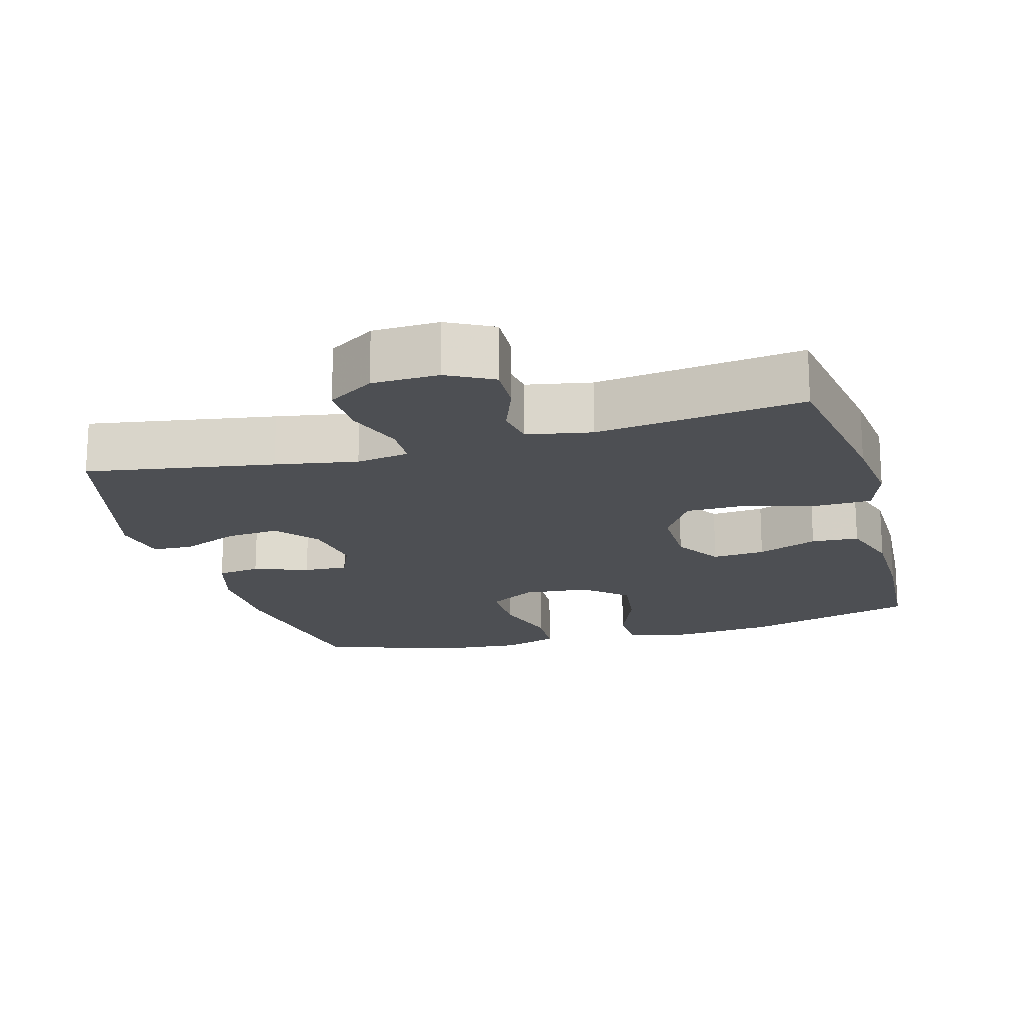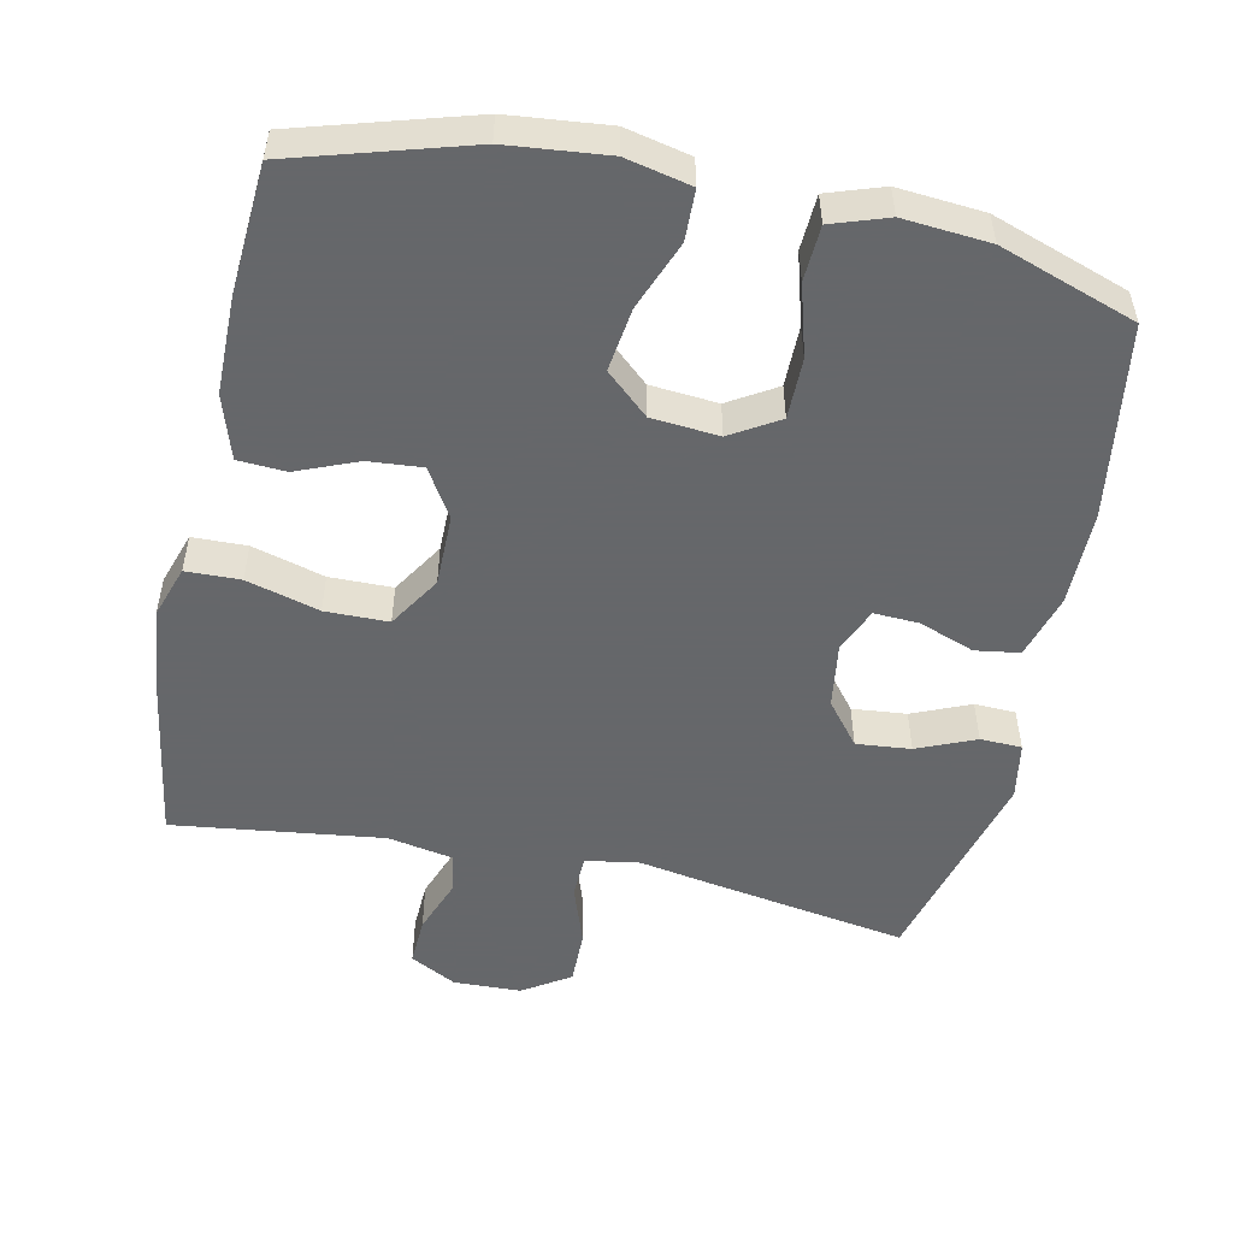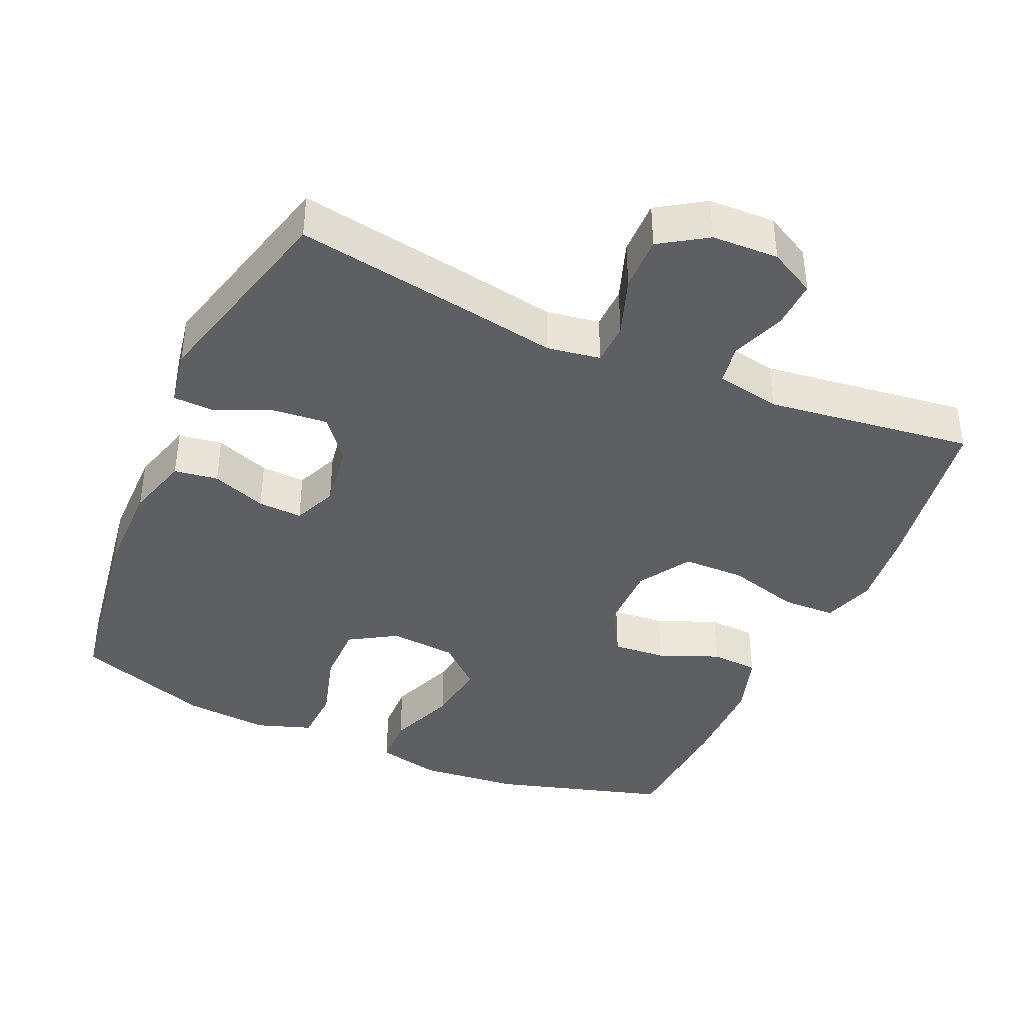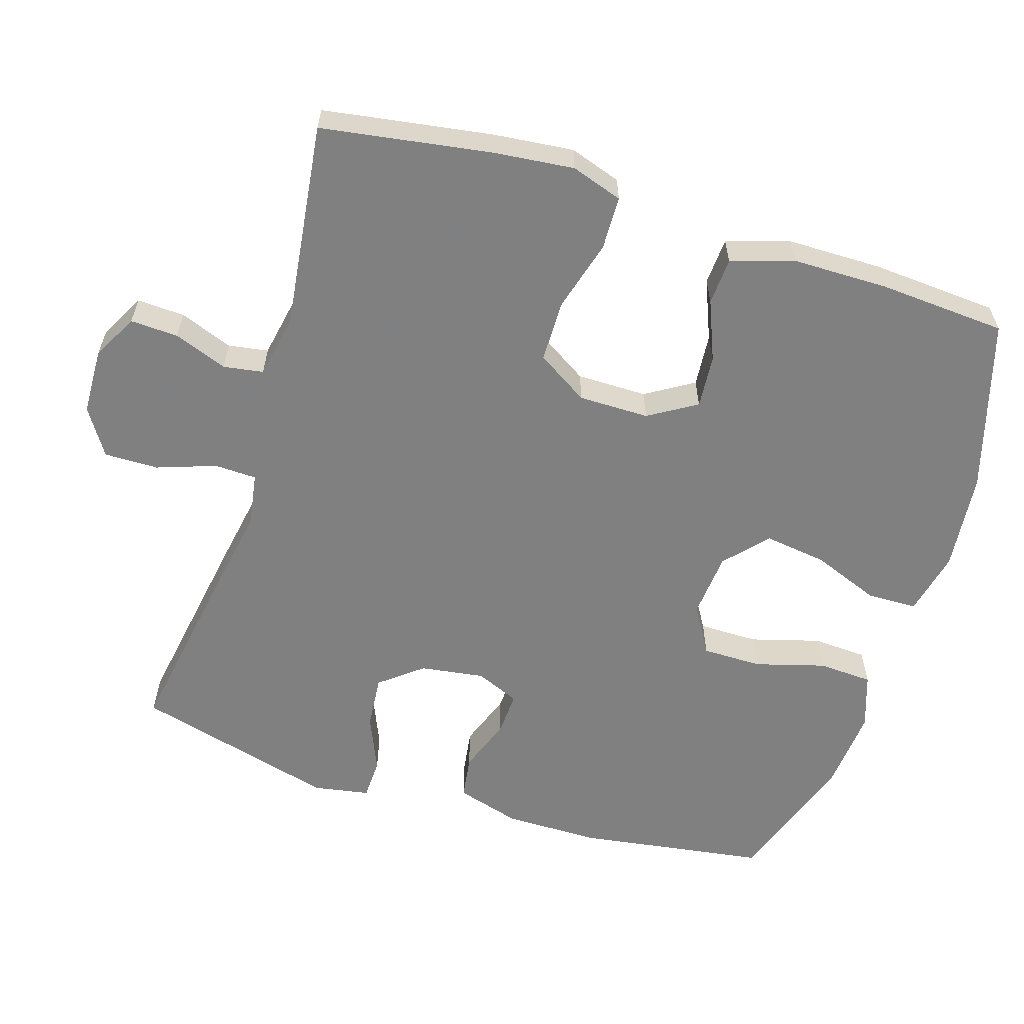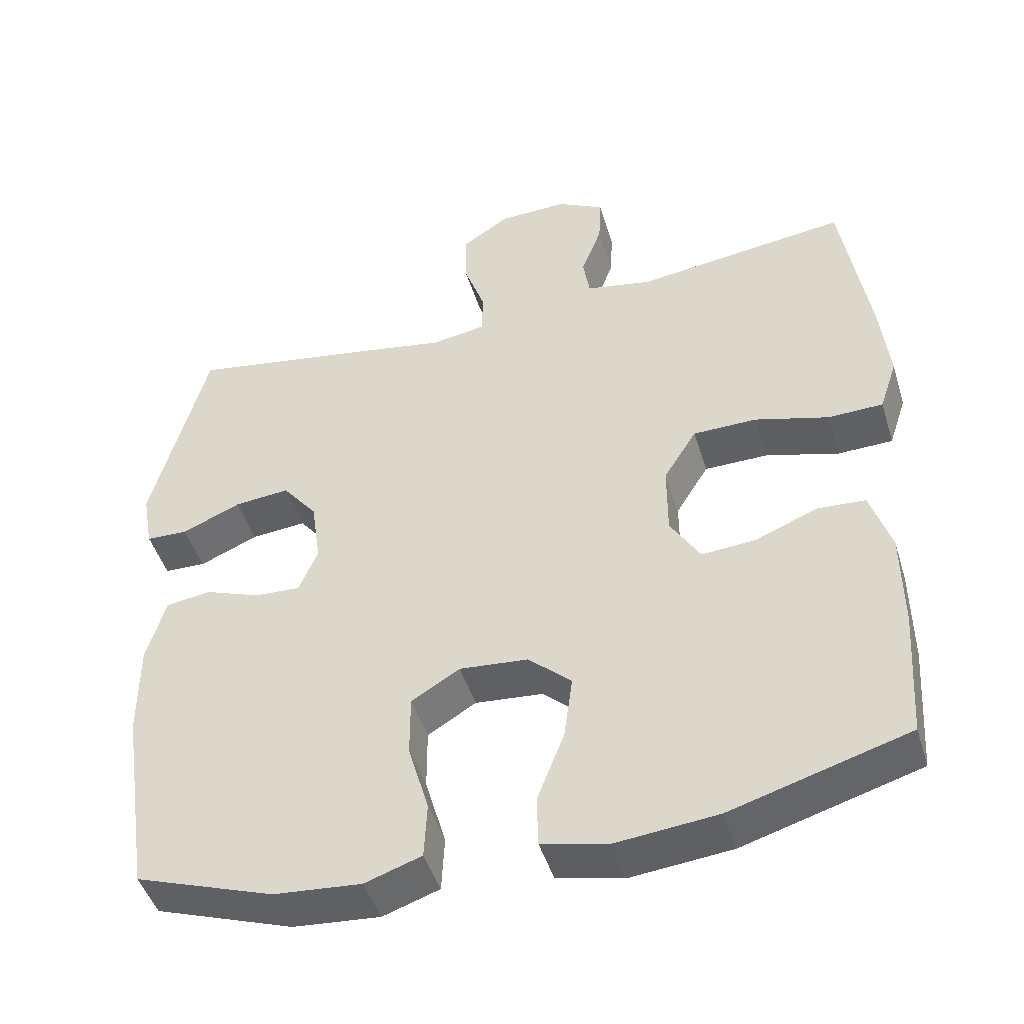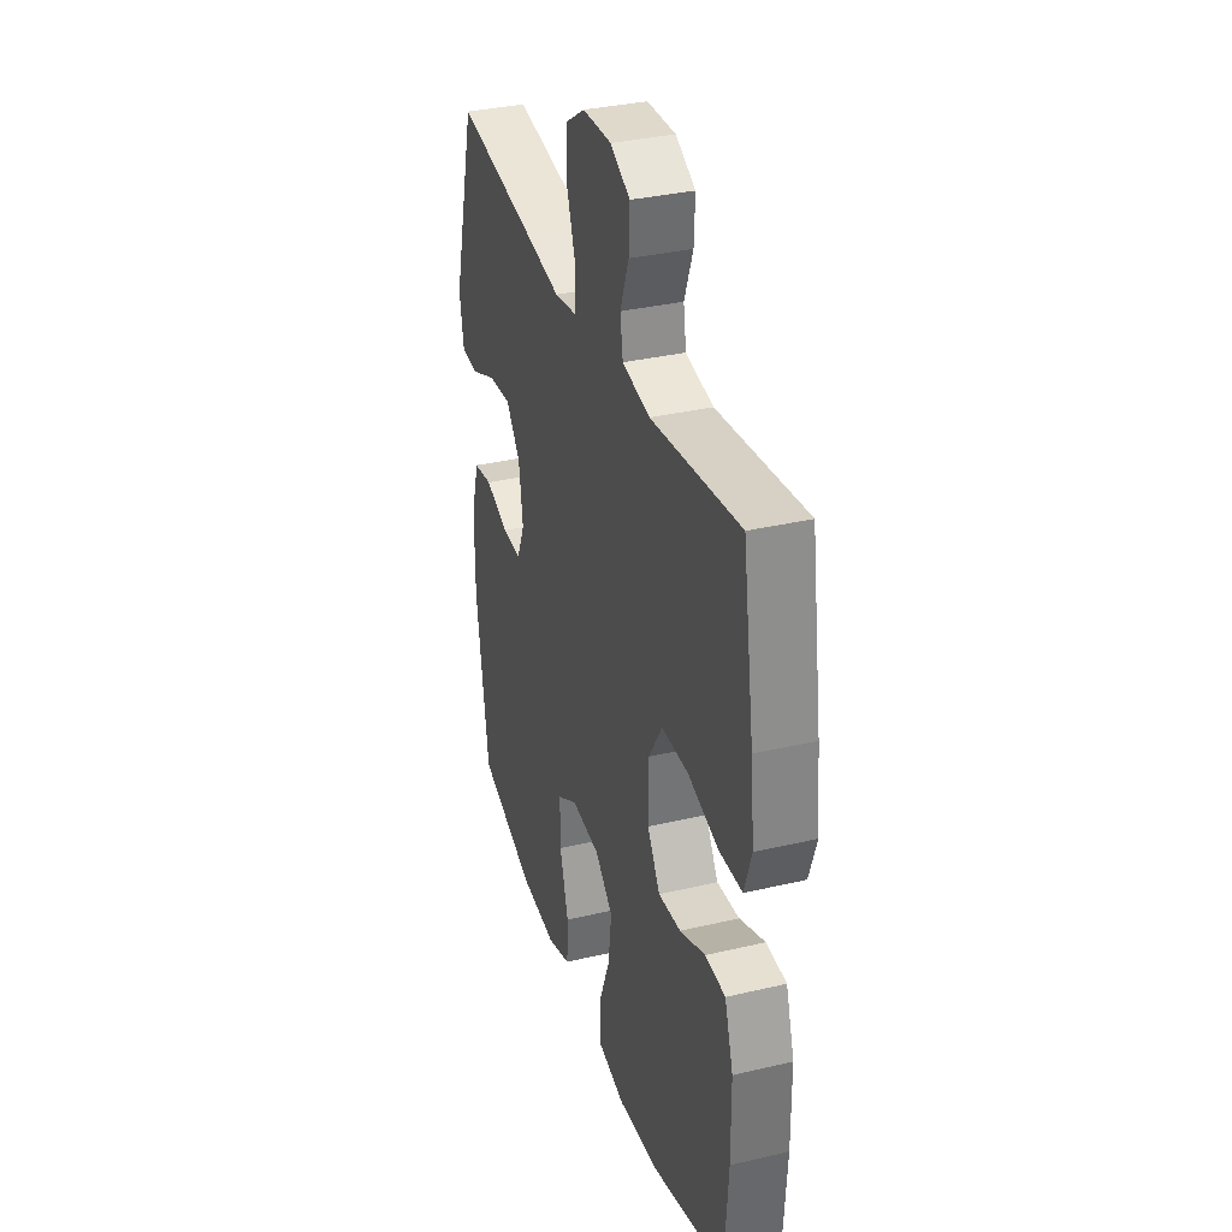
<metadata>
{"format":"obj","ext":"obj","renderer":"f3d","projection":"perspective","resolution":1024,"background":"white","views":[{"elev":-18.0,"azim":15.7,"up":"+Y"},{"elev":-52.0,"azim":168.0,"up":"+Y"},{"elev":-40.2,"azim":-23.8,"up":"+Y"},{"elev":-60.0,"azim":72.6,"up":"+Y"},{"elev":-46.3,"azim":16.8,"up":"+Z"},{"elev":34.2,"azim":72.4,"up":"+Z"}]}
</metadata>
<code>
v 0.5 0.07 -0.5
v 0.259 0.07 -0.571
v 0.121 0.07 -0.585
v 0.031 0.07 -0.565
v 0.029 0.07 -0.495
v 0.066 0.07 -0.4
v 0.078 0.07 -0.312
v 0.019 0.07 -0.259
v -0.074 0.07 -0.251
v -0.14 0.07 -0.291
v -0.14 0.07 -0.375
v -0.112 0.07 -0.473
v -0.116 0.07 -0.549
v -0.193 0.07 -0.575
v -0.312 0.07 -0.565
v -0.5 0.07 -0.5
v -0.54 0.07 -0.233
v -0.54 0.07 -0.101
v -0.514 0.07 -0.012
v -0.453 0.07 -0.003
v -0.377 0.07 -0.031
v -0.315 0.07 -0.034
v -0.289 0.07 0.027
v -0.302 0.07 0.117
v -0.349 0.07 0.176
v -0.424 0.07 0.169
v -0.504 0.07 0.135
v -0.561 0.07 0.137
v -0.575 0.07 0.216
v -0.5 0.07 0.5
v -0.239 0.07 0.457
v -0.125 0.07 0.437
v -0.051 0.07 0.449
v -0.049 0.07 0.508
v -0.078 0.07 0.591
v -0.079 0.07 0.667
v -0.014 0.07 0.709
v 0.079 0.07 0.712
v 0.143 0.07 0.678
v 0.14 0.07 0.611
v 0.112 0.07 0.536
v 0.121 0.07 0.48
v 0.211 0.07 0.463
v 0.5 0.07 0.5
v 0.537 0.07 0.264
v 0.549 0.07 0.15
v 0.525 0.07 0.078
v 0.45 0.07 0.076
v 0.35 0.07 0.104
v 0.263 0.07 0.103
v 0.218 0.07 0.031
v 0.218 0.07 -0.068
v 0.259 0.07 -0.135
v 0.333 0.07 -0.129
v 0.417 0.07 -0.095
v 0.483 0.07 -0.099
v 0.511 0.07 -0.187
v 0.512 0.07 -0.321
v 0.5 0 -0.5
v 0.259 0 -0.571
v 0.121 0 -0.585
v 0.031 0 -0.565
v 0.029 0 -0.495
v 0.066 0 -0.4
v 0.078 0 -0.312
v 0.019 0 -0.259
v -0.074 0 -0.251
v -0.14 0 -0.291
v -0.14 0 -0.375
v -0.112 0 -0.473
v -0.116 0 -0.549
v -0.193 0 -0.575
v -0.312 0 -0.565
v -0.5 0 -0.5
v -0.54 0 -0.233
v -0.54 0 -0.101
v -0.514 0 -0.012
v -0.453 0 -0.003
v -0.377 0 -0.031
v -0.315 0 -0.034
v -0.289 0 0.027
v -0.302 0 0.117
v -0.349 0 0.176
v -0.424 0 0.169
v -0.504 0 0.135
v -0.561 0 0.137
v -0.575 0 0.216
v -0.5 0 0.5
v -0.239 0 0.457
v -0.125 0 0.437
v -0.051 0 0.449
v -0.049 0 0.508
v -0.078 0 0.591
v -0.079 0 0.667
v -0.014 0 0.709
v 0.079 0 0.712
v 0.143 0 0.678
v 0.14 0 0.611
v 0.112 0 0.536
v 0.121 0 0.48
v 0.211 0 0.463
v 0.5 0 0.5
v 0.537 0 0.264
v 0.549 0 0.15
v 0.525 0 0.078
v 0.45 0 0.076
v 0.35 0 0.104
v 0.263 0 0.103
v 0.218 0 0.031
v 0.218 0 -0.068
v 0.259 0 -0.135
v 0.333 0 -0.129
v 0.417 0 -0.095
v 0.483 0 -0.099
v 0.511 0 -0.187
v 0.512 0 -0.321
f 54 55 56 57
f 53 54 57 58
f 46 47 48 49
f 46 49 50
f 43 44 45 46
f 42 43 46 50
f 38 39 40 41
f 38 41 42
f 37 38 42
f 34 35 36 37
f 33 34 37 42
f 29 30 31 32
f 29 32 33
f 26 27 28 29
f 25 26 29 33
f 24 25 33 42
f 18 19 20 21
f 18 21 22
f 17 18 22
f 16 17 22
f 15 16 22 23
f 11 12 13 14
f 10 11 14 15
f 3 4 5 6
f 3 6 7
f 2 3 7
f 53 58 1 2
f 52 53 2 7
f 51 52 7 8
f 50 51 8 9
f 23 24 42 50
f 23 50 9 10
f 10 15 23
f 115 114 113 112
f 116 115 112 111
f 107 106 105 104
f 108 107 104
f 104 103 102 101
f 108 104 101 100
f 99 98 97 96
f 100 99 96
f 100 96 95
f 95 94 93 92
f 100 95 92 91
f 90 89 88 87
f 91 90 87
f 87 86 85 84
f 91 87 84 83
f 100 91 83 82
f 79 78 77 76
f 80 79 76
f 80 76 75
f 80 75 74
f 81 80 74 73
f 72 71 70 69
f 73 72 69 68
f 64 63 62 61
f 65 64 61
f 65 61 60
f 60 59 116 111
f 65 60 111 110
f 66 65 110 109
f 67 66 109 108
f 108 100 82 81
f 68 67 108 81
f 81 73 68
f 1 59 60 2
f 2 60 61 3
f 3 61 62 4
f 4 62 63 5
f 5 63 64 6
f 6 64 65 7
f 7 65 66 8
f 8 66 67 9
f 9 67 68 10
f 10 68 69 11
f 11 69 70 12
f 12 70 71 13
f 13 71 72 14
f 14 72 73 15
f 15 73 74 16
f 16 74 75 17
f 17 75 76 18
f 18 76 77 19
f 19 77 78 20
f 20 78 79 21
f 21 79 80 22
f 22 80 81 23
f 23 81 82 24
f 24 82 83 25
f 25 83 84 26
f 26 84 85 27
f 27 85 86 28
f 28 86 87 29
f 29 87 88 30
f 30 88 89 31
f 31 89 90 32
f 32 90 91 33
f 33 91 92 34
f 34 92 93 35
f 35 93 94 36
f 36 94 95 37
f 37 95 96 38
f 38 96 97 39
f 39 97 98 40
f 40 98 99 41
f 41 99 100 42
f 42 100 101 43
f 43 101 102 44
f 44 102 103 45
f 45 103 104 46
f 46 104 105 47
f 47 105 106 48
f 48 106 107 49
f 49 107 108 50
f 50 108 109 51
f 51 109 110 52
f 52 110 111 53
f 53 111 112 54
f 54 112 113 55
f 55 113 114 56
f 56 114 115 57
f 57 115 116 58
f 58 116 59 1

</code>
